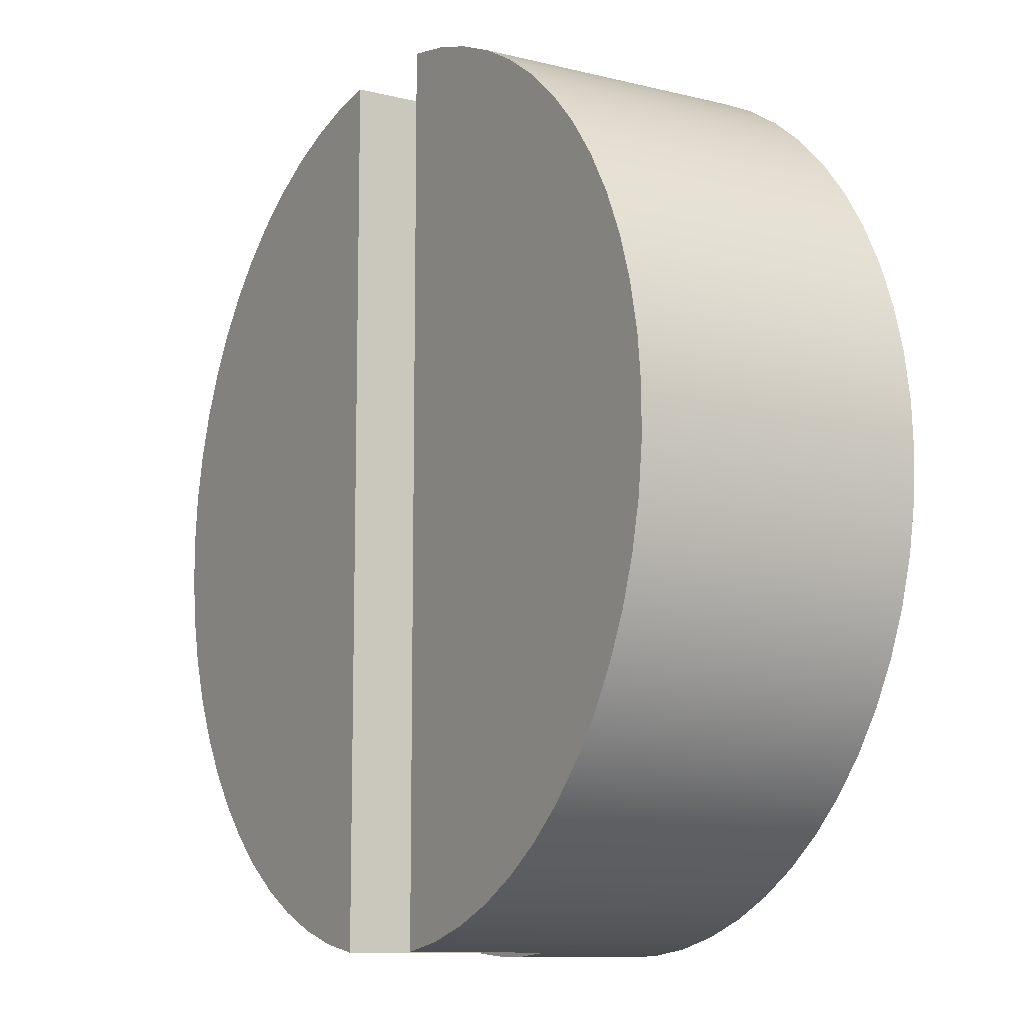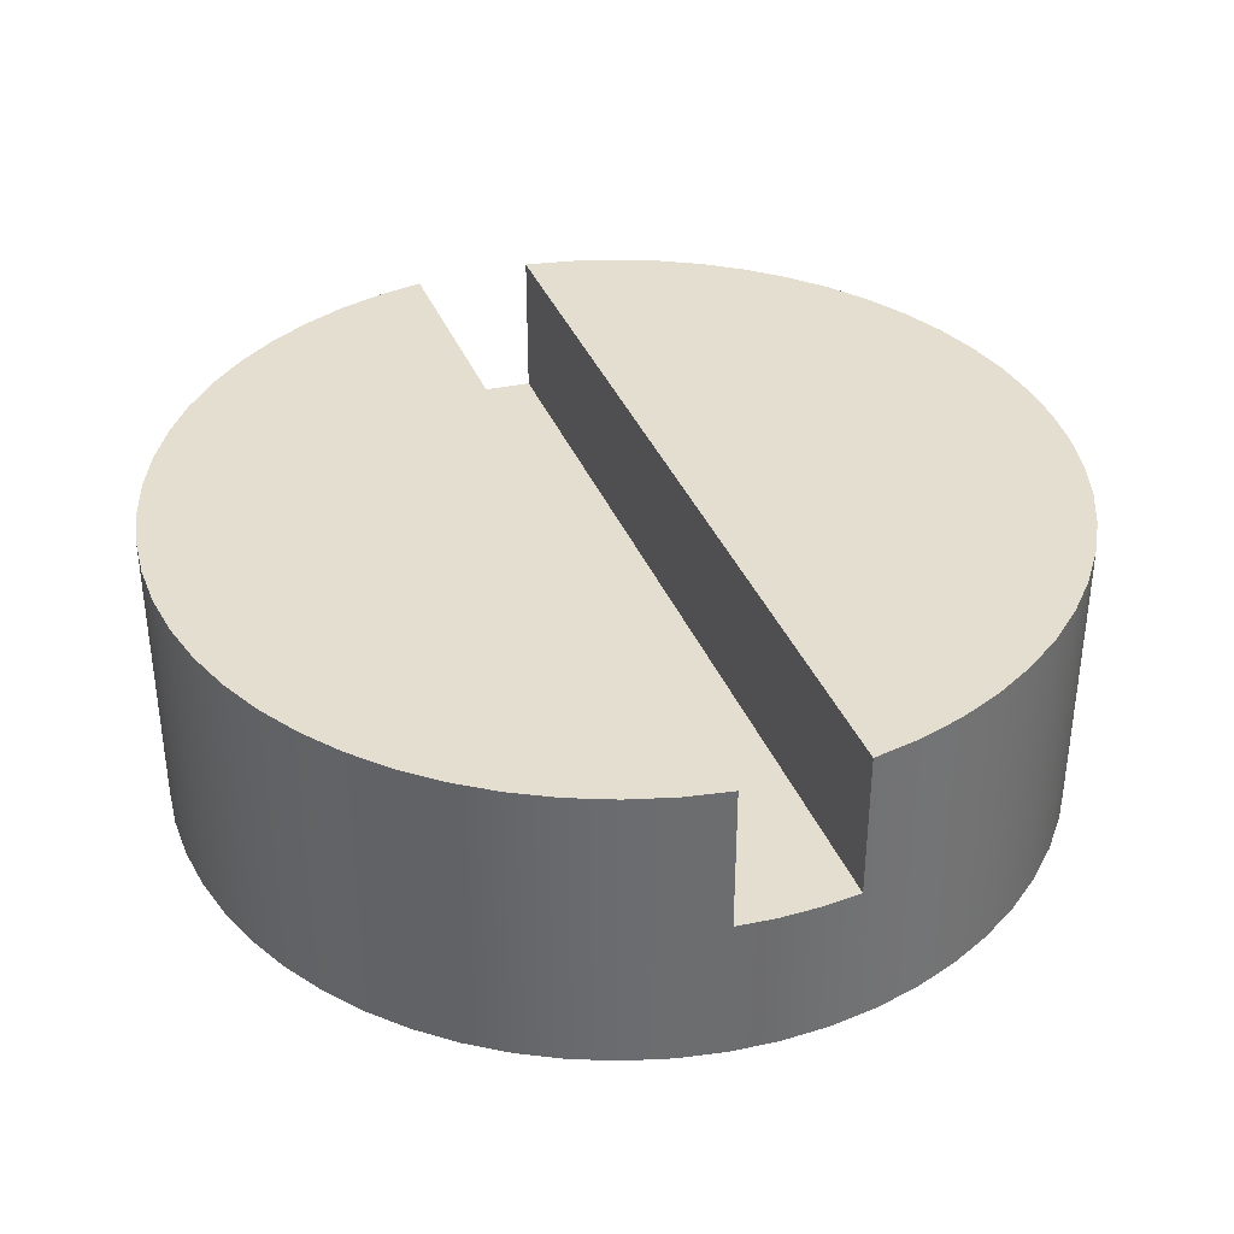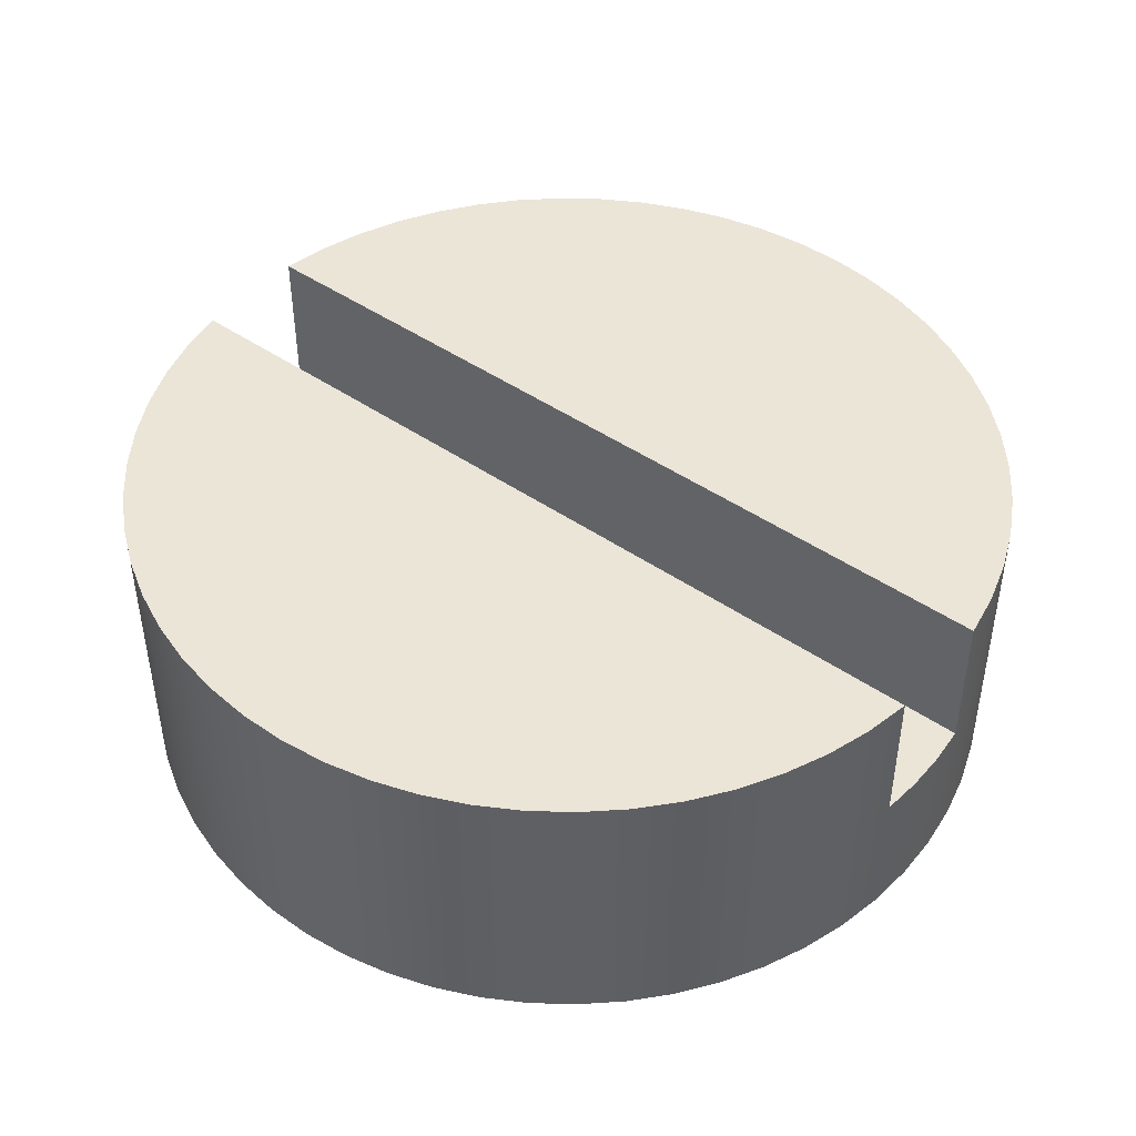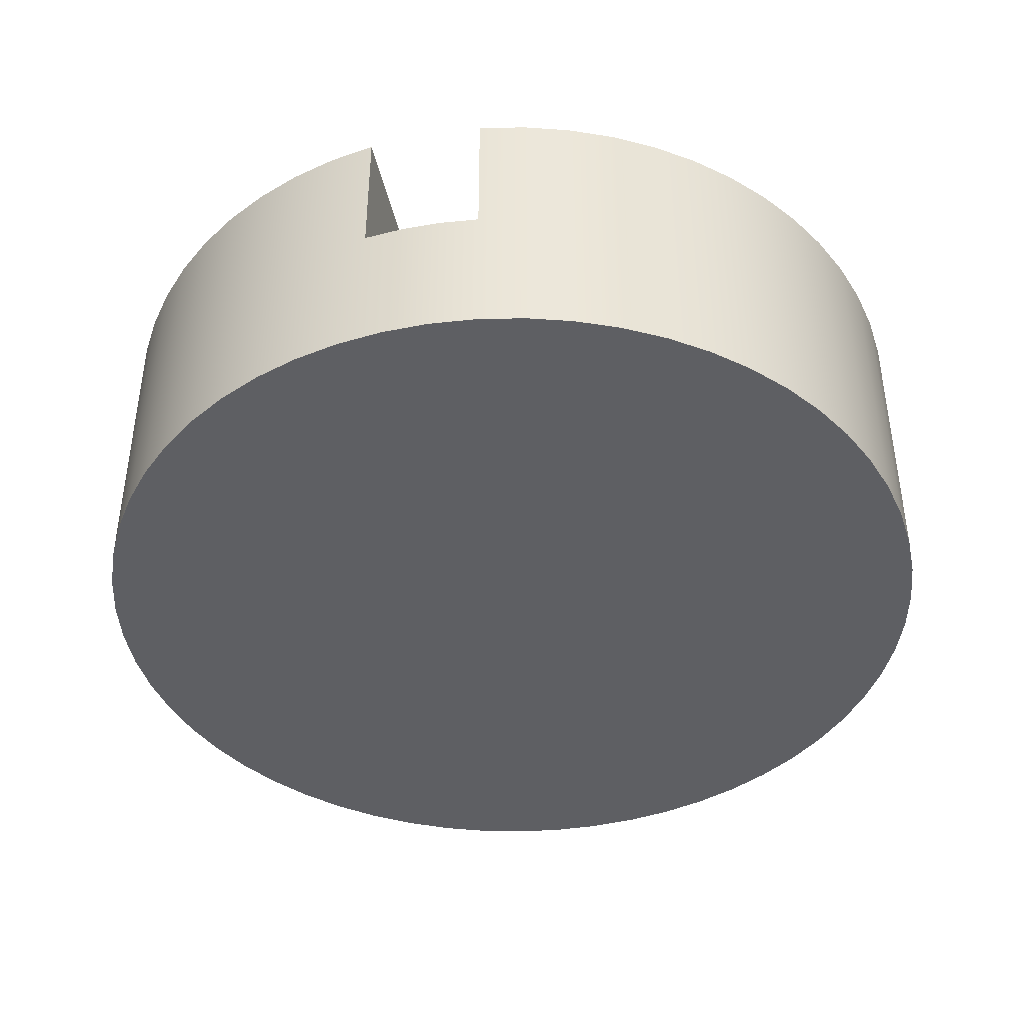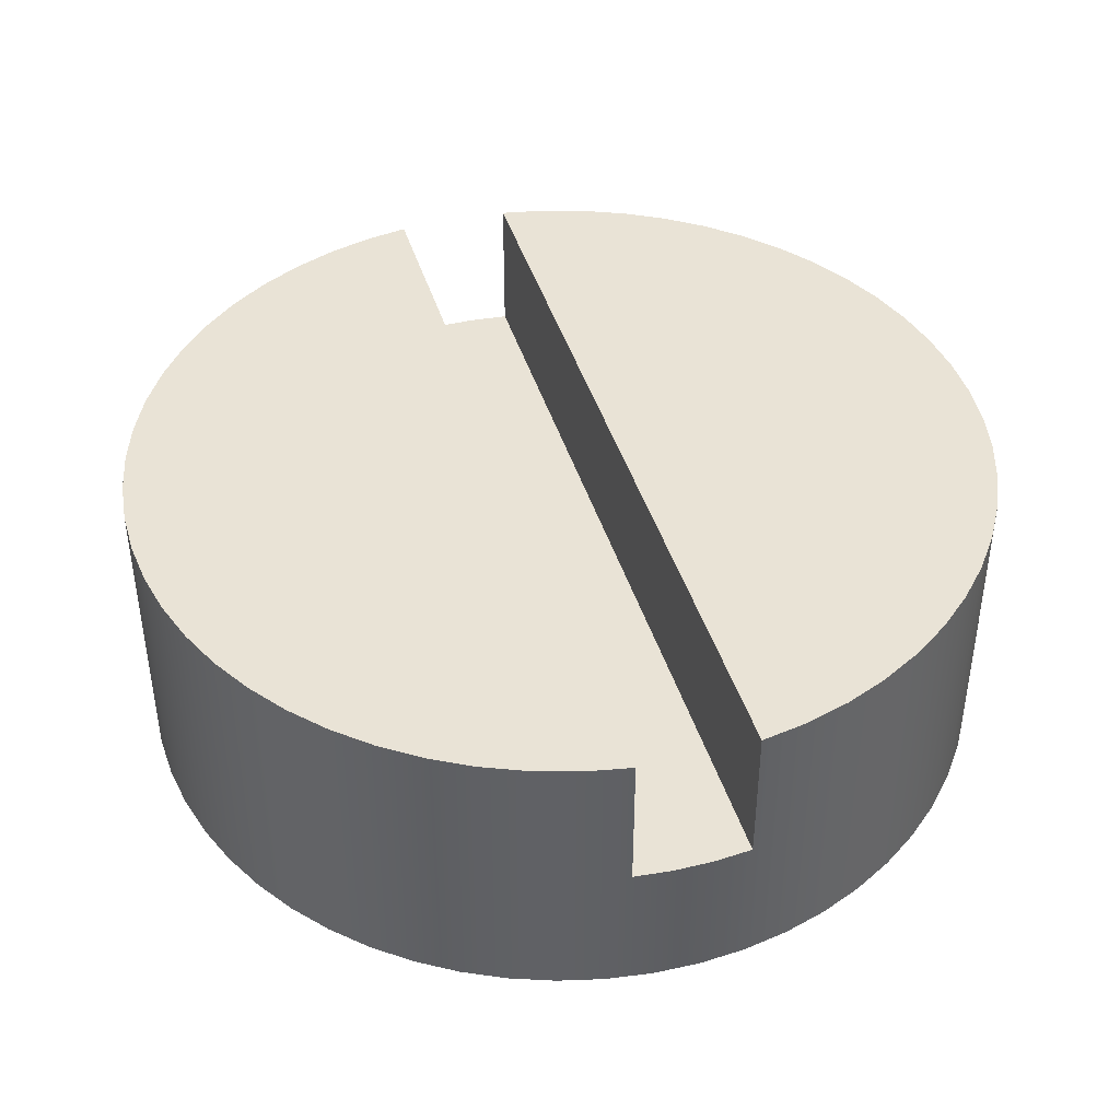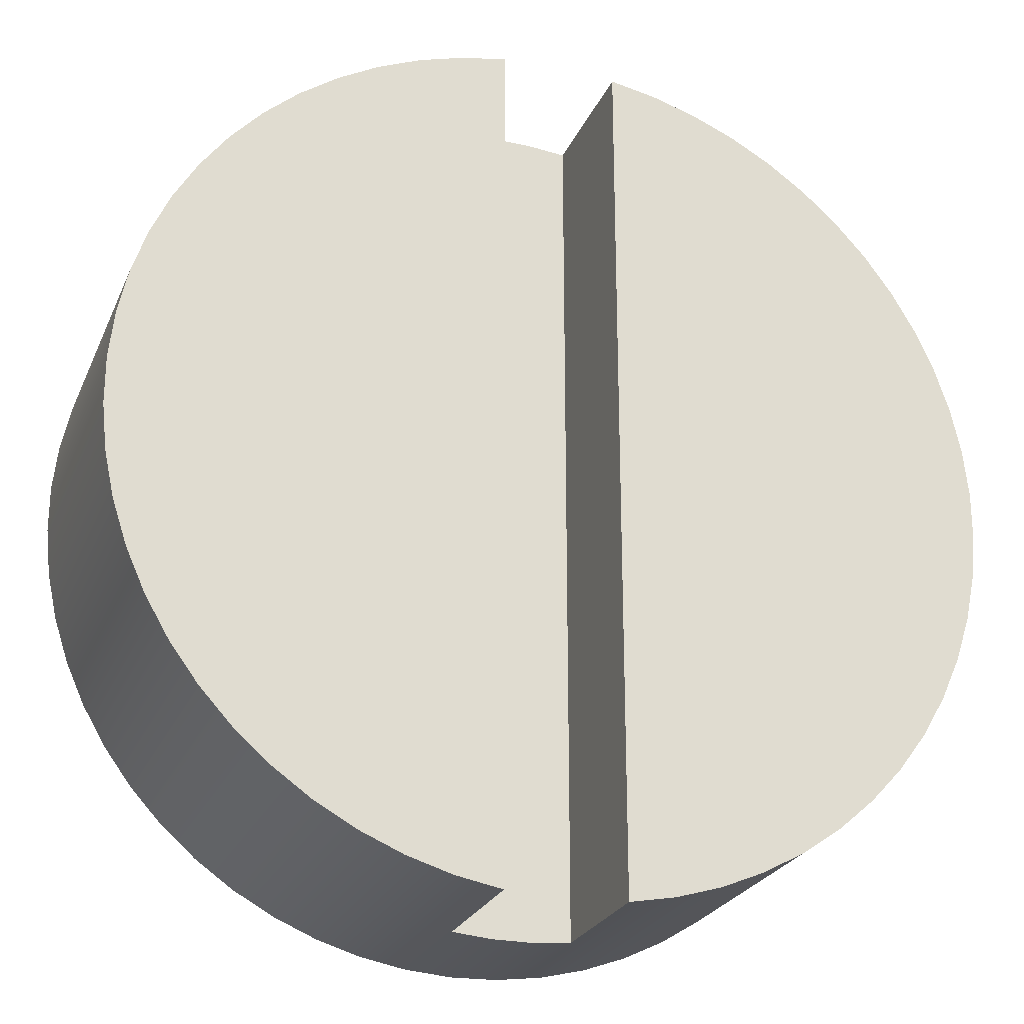
<metadata>
{"format":"obj","ext":"obj","renderer":"f3d","projection":"perspective","resolution":1024,"background":"white","views":[{"elev":-10.6,"azim":-121.8,"up":"+Z"},{"elev":36.5,"azim":159.7,"up":"+Y"},{"elev":45.6,"azim":128.5,"up":"+Y"},{"elev":-42.0,"azim":12.1,"up":"+Y"},{"elev":42.0,"azim":-16.3,"up":"+Y"},{"elev":-24.9,"azim":160.6,"up":"+Z"}]}
</metadata>
<code>
v -110.2 1 -1.487
v -110.2 1 1.487
v -110.2 0.5 1.487
v -110.2 0.5 -1.487
v -109.8 1 1.487
v -109.8 1 -1.487
v -109.8 0.5 -1.487
v -109.8 0.5 1.487
v -109.8 0.5 -1.487
v -109.9 0.5 -1.499
v -110.1 0.5 -1.499
v -110.2 0.5 -1.487
v -110.2 0.5 1.487
v -110.1 0.5 1.499
v -109.9 0.5 1.499
v -109.8 0.5 1.487
v -109.8 1 -1.487
v -109.8 1 1.487
v -109.6 1 1.457
v -109.5 1 1.411
v -109.3 1 1.349
v -109.2 1 1.271
v -109.1 1 1.179
v -109 1 1.074
v -108.8 1 0.957
v -108.7 1 0.8289
v -108.7 1 0.6914
v -108.6 1 0.546
v -108.6 1 0.3945
v -108.5 1 0.2385
v -108.5 1 0.0798
v -108.5 1 -0.0798
v -108.5 1 -0.2385
v -108.6 1 -0.3945
v -108.6 1 -0.546
v -108.7 1 -0.6914
v -108.7 1 -0.8289
v -108.8 1 -0.957
v -109 1 -1.074
v -109.1 1 -1.179
v -109.2 1 -1.271
v -109.3 1 -1.349
v -109.5 1 -1.411
v -109.6 1 -1.457
v -110.2 1 1.487
v -110.2 1 -1.487
v -110.4 1 -1.457
v -110.5 1 -1.411
v -110.7 1 -1.349
v -110.8 1 -1.271
v -110.9 1 -1.179
v -111 1 -1.074
v -111.2 1 -0.957
v -111.3 1 -0.8289
v -111.3 1 -0.6914
v -111.4 1 -0.546
v -111.4 1 -0.3945
v -111.5 1 -0.2385
v -111.5 1 -0.0798
v -111.5 1 0.0798
v -111.5 1 0.2385
v -111.4 1 0.3945
v -111.4 1 0.546
v -111.3 1 0.6914
v -111.3 1 0.8289
v -111.2 1 0.957
v -111 1 1.074
v -110.9 1 1.179
v -110.8 1 1.271
v -110.7 1 1.349
v -110.5 1 1.411
v -110.4 1 1.457
v -110.2 0.5 1.487
v -110.2 1 1.487
v -110.4 1 1.457
v -110.5 1 1.411
v -110.7 1 1.349
v -110.8 1 1.271
v -110.9 1 1.179
v -111 1 1.074
v -111.2 1 0.957
v -111.3 1 0.8289
v -111.3 1 0.6914
v -111.4 1 0.546
v -111.4 1 0.3945
v -111.5 1 0.2385
v -111.5 1 0.0798
v -111.5 1 -0.0798
v -111.5 1 -0.2385
v -111.4 1 -0.3945
v -111.4 1 -0.546
v -111.3 1 -0.6914
v -111.3 1 -0.8289
v -111.2 1 -0.957
v -111 1 -1.074
v -110.9 1 -1.179
v -110.8 1 -1.271
v -110.7 1 -1.349
v -110.5 1 -1.411
v -110.4 1 -1.457
v -110.2 1 -1.487
v -110.2 0.5 -1.487
v -110.1 0.5 -1.499
v -109.9 0.5 -1.499
v -109.8 0.5 -1.487
v -109.8 1 -1.487
v -109.6 1 -1.457
v -109.5 1 -1.411
v -109.3 1 -1.349
v -109.2 1 -1.271
v -109.1 1 -1.179
v -109 1 -1.074
v -108.8 1 -0.957
v -108.7 1 -0.8289
v -108.7 1 -0.6914
v -108.6 1 -0.546
v -108.6 1 -0.3945
v -108.5 1 -0.2385
v -108.5 1 -0.0798
v -108.5 1 0.0798
v -108.5 1 0.2385
v -108.6 1 0.3945
v -108.6 1 0.546
v -108.7 1 0.6914
v -108.7 1 0.8289
v -108.8 1 0.957
v -109 1 1.074
v -109.1 1 1.179
v -109.2 1 1.271
v -109.3 1 1.349
v -109.5 1 1.411
v -109.6 1 1.457
v -109.8 1 1.487
v -109.8 0.5 1.487
v -109.9 0.5 1.499
v -110.1 0.5 1.499
v -111.5 0 1.837e-16
v -111.5 0 0.1594
v -111.5 0 0.3171
v -111.4 0 0.4711
v -111.4 0 0.6198
v -111.3 0 0.7615
v -111.2 0 0.8946
v -111.1 0 1.017
v -111 0 1.129
v -110.9 0 1.227
v -110.7 0 1.312
v -110.6 0 1.382
v -110.4 0 1.436
v -110.3 0 1.474
v -110.1 0 1.495
v -110 0 1.499
v -109.8 0 1.487
v -109.6 0 1.457
v -109.5 0 1.411
v -109.3 0 1.349
v -109.2 0 1.272
v -109.1 0 1.18
v -109 0 1.075
v -108.8 0 0.9574
v -108.8 0 0.8292
v -108.7 0 0.6916
v -108.6 0 0.5462
v -108.6 0 0.3947
v -108.5 0 0.2386
v -108.5 0 0.07983
v -108.5 0 -0.07983
v -108.5 0 -0.2386
v -108.6 0 -0.3947
v -108.6 0 -0.5462
v -108.7 0 -0.6916
v -108.8 0 -0.8292
v -108.8 0 -0.9574
v -109 0 -1.075
v -109.1 0 -1.18
v -109.2 0 -1.272
v -109.3 0 -1.349
v -109.5 0 -1.411
v -109.6 0 -1.457
v -109.8 0 -1.487
v -110 0 -1.499
v -110.1 0 -1.495
v -110.3 0 -1.474
v -110.4 0 -1.436
v -110.6 0 -1.382
v -110.7 0 -1.312
v -110.9 0 -1.227
v -111 0 -1.129
v -111.1 0 -1.017
v -111.2 0 -0.8946
v -111.3 0 -0.7615
v -111.4 0 -0.6198
v -111.4 0 -0.4711
v -111.5 0 -0.3171
v -111.5 0 -0.1594
v -111.5 1 0.0798
v -111.5 0 1.837e-16
v -111.5 0 1.837e-16
v -111.5 0 -0.1594
v -111.5 0 -0.3171
v -111.4 0 -0.4711
v -111.4 0 -0.6198
v -111.3 0 -0.7615
v -111.2 0 -0.8946
v -111.1 0 -1.017
v -111 0 -1.129
v -110.9 0 -1.227
v -110.7 0 -1.312
v -110.6 0 -1.382
v -110.4 0 -1.436
v -110.3 0 -1.474
v -110.1 0 -1.495
v -110 0 -1.499
v -109.8 0 -1.487
v -109.6 0 -1.457
v -109.5 0 -1.411
v -109.3 0 -1.349
v -109.2 0 -1.272
v -109.1 0 -1.18
v -109 0 -1.075
v -108.8 0 -0.9574
v -108.8 0 -0.8292
v -108.7 0 -0.6916
v -108.6 0 -0.5462
v -108.6 0 -0.3947
v -108.5 0 -0.2386
v -108.5 0 -0.07983
v -108.5 0 0.07983
v -108.5 0 0.2386
v -108.6 0 0.3947
v -108.6 0 0.5462
v -108.7 0 0.6916
v -108.8 0 0.8292
v -108.8 0 0.9574
v -109 0 1.075
v -109.1 0 1.18
v -109.2 0 1.272
v -109.3 0 1.349
v -109.5 0 1.411
v -109.6 0 1.457
v -109.8 0 1.487
v -110 0 1.499
v -110.1 0 1.495
v -110.3 0 1.474
v -110.4 0 1.436
v -110.6 0 1.382
v -110.7 0 1.312
v -110.9 0 1.227
v -111 0 1.129
v -111.1 0 1.017
v -111.2 0 0.8946
v -111.3 0 0.7615
v -111.4 0 0.6198
v -111.4 0 0.4711
v -111.5 0 0.3171
v -111.5 0 0.1594
g 1b7ae3ee-e2a5-11ea-8cef-54bf646e7e1f
f 1 2 4
f 4 2 3
g 1b7cb91a-e2a5-11ea-88e0-54bf646e7e1f
f 5 6 8
f 8 6 7
g 1b7e4010-e2a5-11ea-84f4-54bf646e7e1f
f 16 9 15
f 15 9 10
f 15 10 11
f 15 11 14
f 14 11 12
f 14 12 13
g 19b308b8-35bf-3c2a-992c-8a55670be837
f 17 18 44
f 44 18 19
f 44 19 20
f 44 20 43
f 43 20 21
f 43 21 42
f 42 21 22
f 42 22 41
f 41 22 23
f 41 23 40
f 40 23 24
f 40 24 39
f 39 24 25
f 39 25 38
f 38 25 26
f 38 26 37
f 37 26 27
f 37 27 36
f 36 27 28
f 36 28 35
f 35 28 29
f 35 29 34
f 34 29 30
f 34 30 33
f 33 30 31
f 33 31 32
g 1b21b2f8-e2a5-11ea-883f-54bf646e7e1f
f 46 47 45
f 45 47 72
f 72 47 71
f 71 47 48
f 71 48 70
f 70 48 49
f 70 49 69
f 69 49 50
f 69 50 68
f 68 50 51
f 68 51 67
f 67 51 52
f 67 52 66
f 66 52 53
f 66 53 65
f 65 53 54
f 65 54 64
f 64 54 55
f 64 55 63
f 63 55 56
f 63 56 62
f 62 56 57
f 62 57 61
f 61 57 58
f 61 58 60
f 60 58 59
g 1b202be4-e2a5-11ea-90c7-54bf646e7e1f
f 74 150 73
f 73 150 151
f 73 151 136
f 136 151 152
f 136 152 135
f 135 152 153
f 135 153 134
f 134 153 154
f 134 154 133
f 133 154 132
f 132 154 155
f 132 155 131
f 131 155 156
f 131 156 130
f 130 156 157
f 130 157 129
f 129 157 158
f 129 158 128
f 128 158 159
f 128 159 127
f 127 159 160
f 127 160 126
f 126 160 161
f 126 161 125
f 125 161 162
f 125 162 124
f 124 162 163
f 124 163 123
f 123 163 164
f 123 164 122
f 122 164 165
f 122 165 121
f 121 165 166
f 121 166 120
f 120 166 119
f 119 166 167
f 119 167 118
f 118 167 168
f 118 168 117
f 117 168 169
f 117 169 116
f 116 169 170
f 116 170 115
f 115 170 171
f 115 171 114
f 114 171 172
f 114 172 113
f 113 172 173
f 113 173 112
f 112 173 174
f 112 174 111
f 111 174 175
f 111 175 110
f 110 175 176
f 110 176 109
f 109 176 177
f 109 177 108
f 108 177 178
f 108 178 107
f 107 178 179
f 107 179 106
f 106 179 105
f 105 179 180
f 105 180 104
f 104 180 181
f 104 181 103
f 103 181 182
f 103 182 102
f 102 182 183
f 102 183 101
f 101 183 100
f 100 183 184
f 100 184 99
f 99 184 185
f 99 185 98
f 98 185 186
f 98 186 97
f 97 186 187
f 97 187 96
f 96 187 188
f 96 188 95
f 95 188 189
f 95 189 94
f 94 189 190
f 94 190 93
f 93 190 191
f 93 191 92
f 92 191 192
f 92 192 91
f 91 192 193
f 91 193 90
f 90 193 194
f 90 194 89
f 89 194 195
f 89 195 88
f 88 195 197
f 88 197 87
f 196 137 138
f 196 138 86
f 86 138 139
f 86 139 85
f 85 139 140
f 85 140 84
f 84 140 141
f 84 141 83
f 83 141 142
f 83 142 82
f 82 142 143
f 82 143 81
f 81 143 144
f 81 144 80
f 80 144 145
f 80 145 79
f 79 145 146
f 79 146 78
f 78 146 147
f 78 147 77
f 77 147 148
f 77 148 76
f 76 148 149
f 76 149 75
f 75 149 150
f 75 150 74
g 1b2312ba-e2a5-11ea-88b6-54bf646e7e1f
f 198 199 256
f 256 199 200
f 256 200 201
f 201 202 256
f 256 202 203
f 256 203 204
f 204 205 256
f 256 205 206
f 256 206 207
f 207 208 256
f 256 208 209
f 256 209 210
f 210 211 256
f 256 211 212
f 256 212 213
f 213 214 256
f 256 214 215
f 256 215 216
f 216 217 256
f 256 217 218
f 256 218 219
f 219 220 256
f 256 220 221
f 256 221 222
f 222 223 256
f 256 223 224
f 256 224 225
f 225 226 256
f 256 226 227
f 256 227 228
f 228 229 256
f 256 229 255
f 255 229 230
f 255 230 254
f 254 230 231
f 254 231 253
f 253 231 232
f 253 232 252
f 252 232 233
f 252 233 251
f 251 233 234
f 251 234 250
f 250 234 235
f 250 235 249
f 249 235 236
f 249 236 248
f 248 236 237
f 248 237 247
f 247 237 238
f 247 238 246
f 246 238 239
f 246 239 245
f 245 239 240
f 245 240 244
f 244 240 241
f 244 241 243
f 243 241 242

</code>
